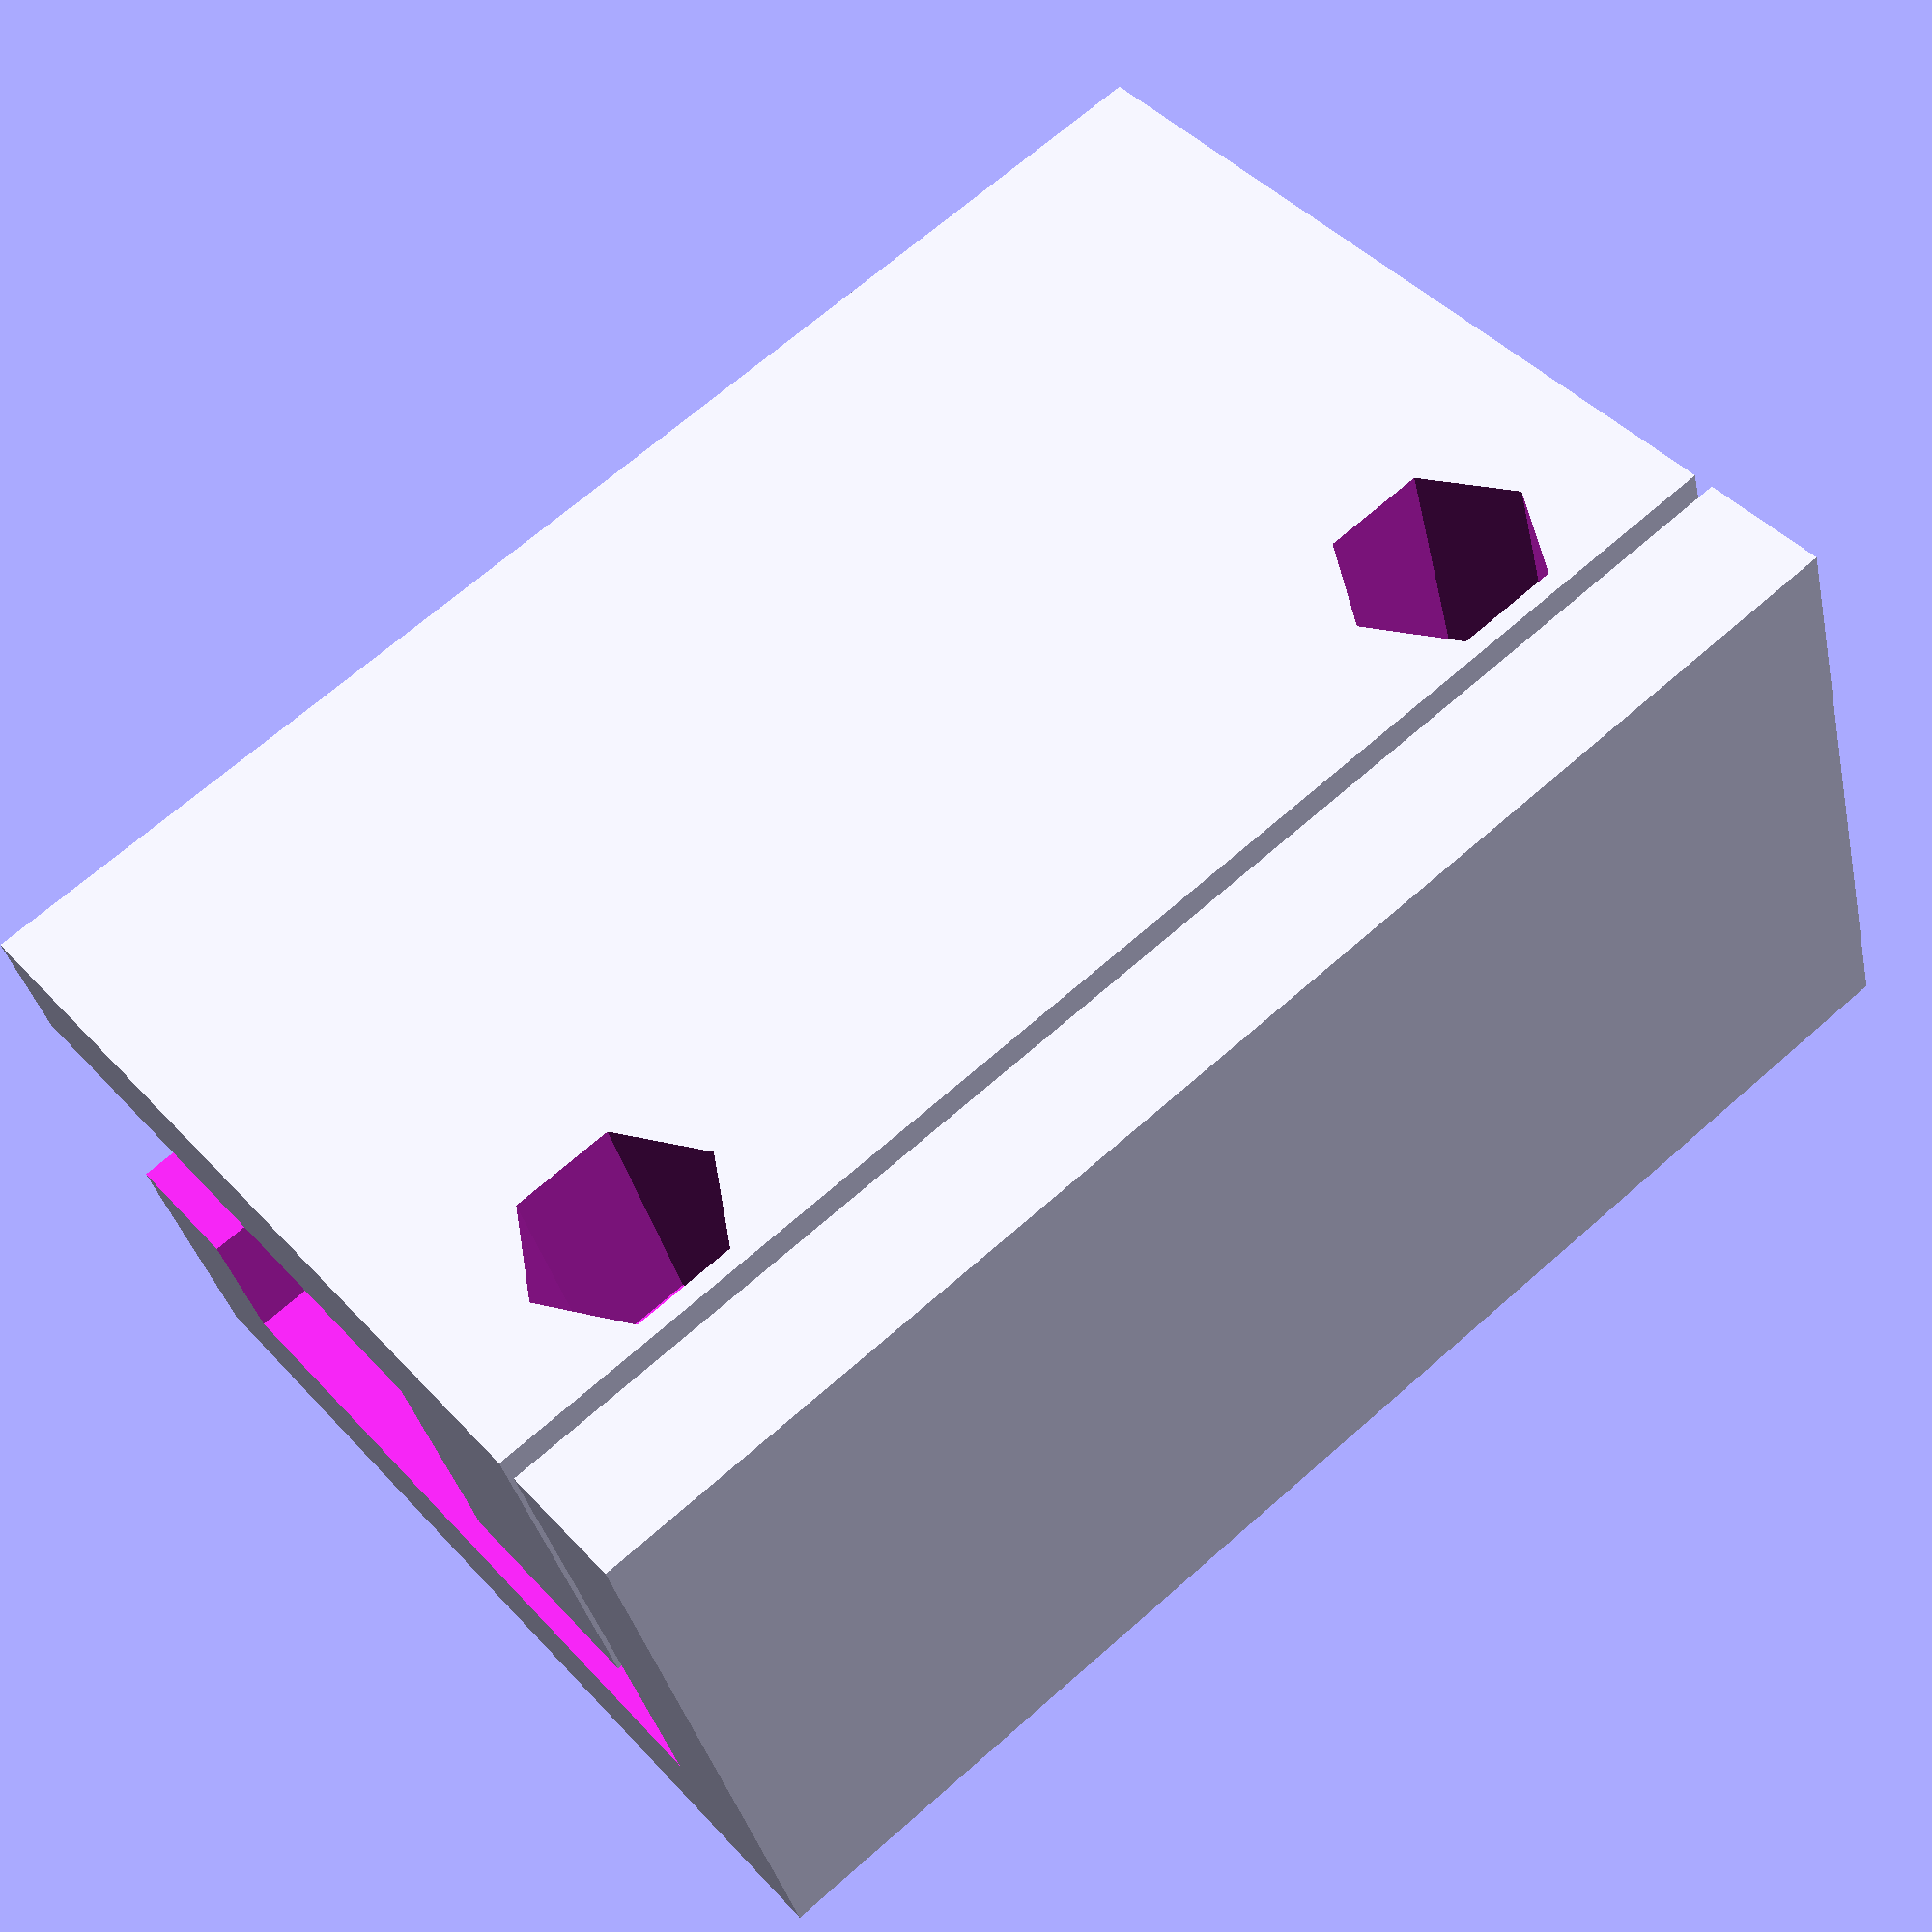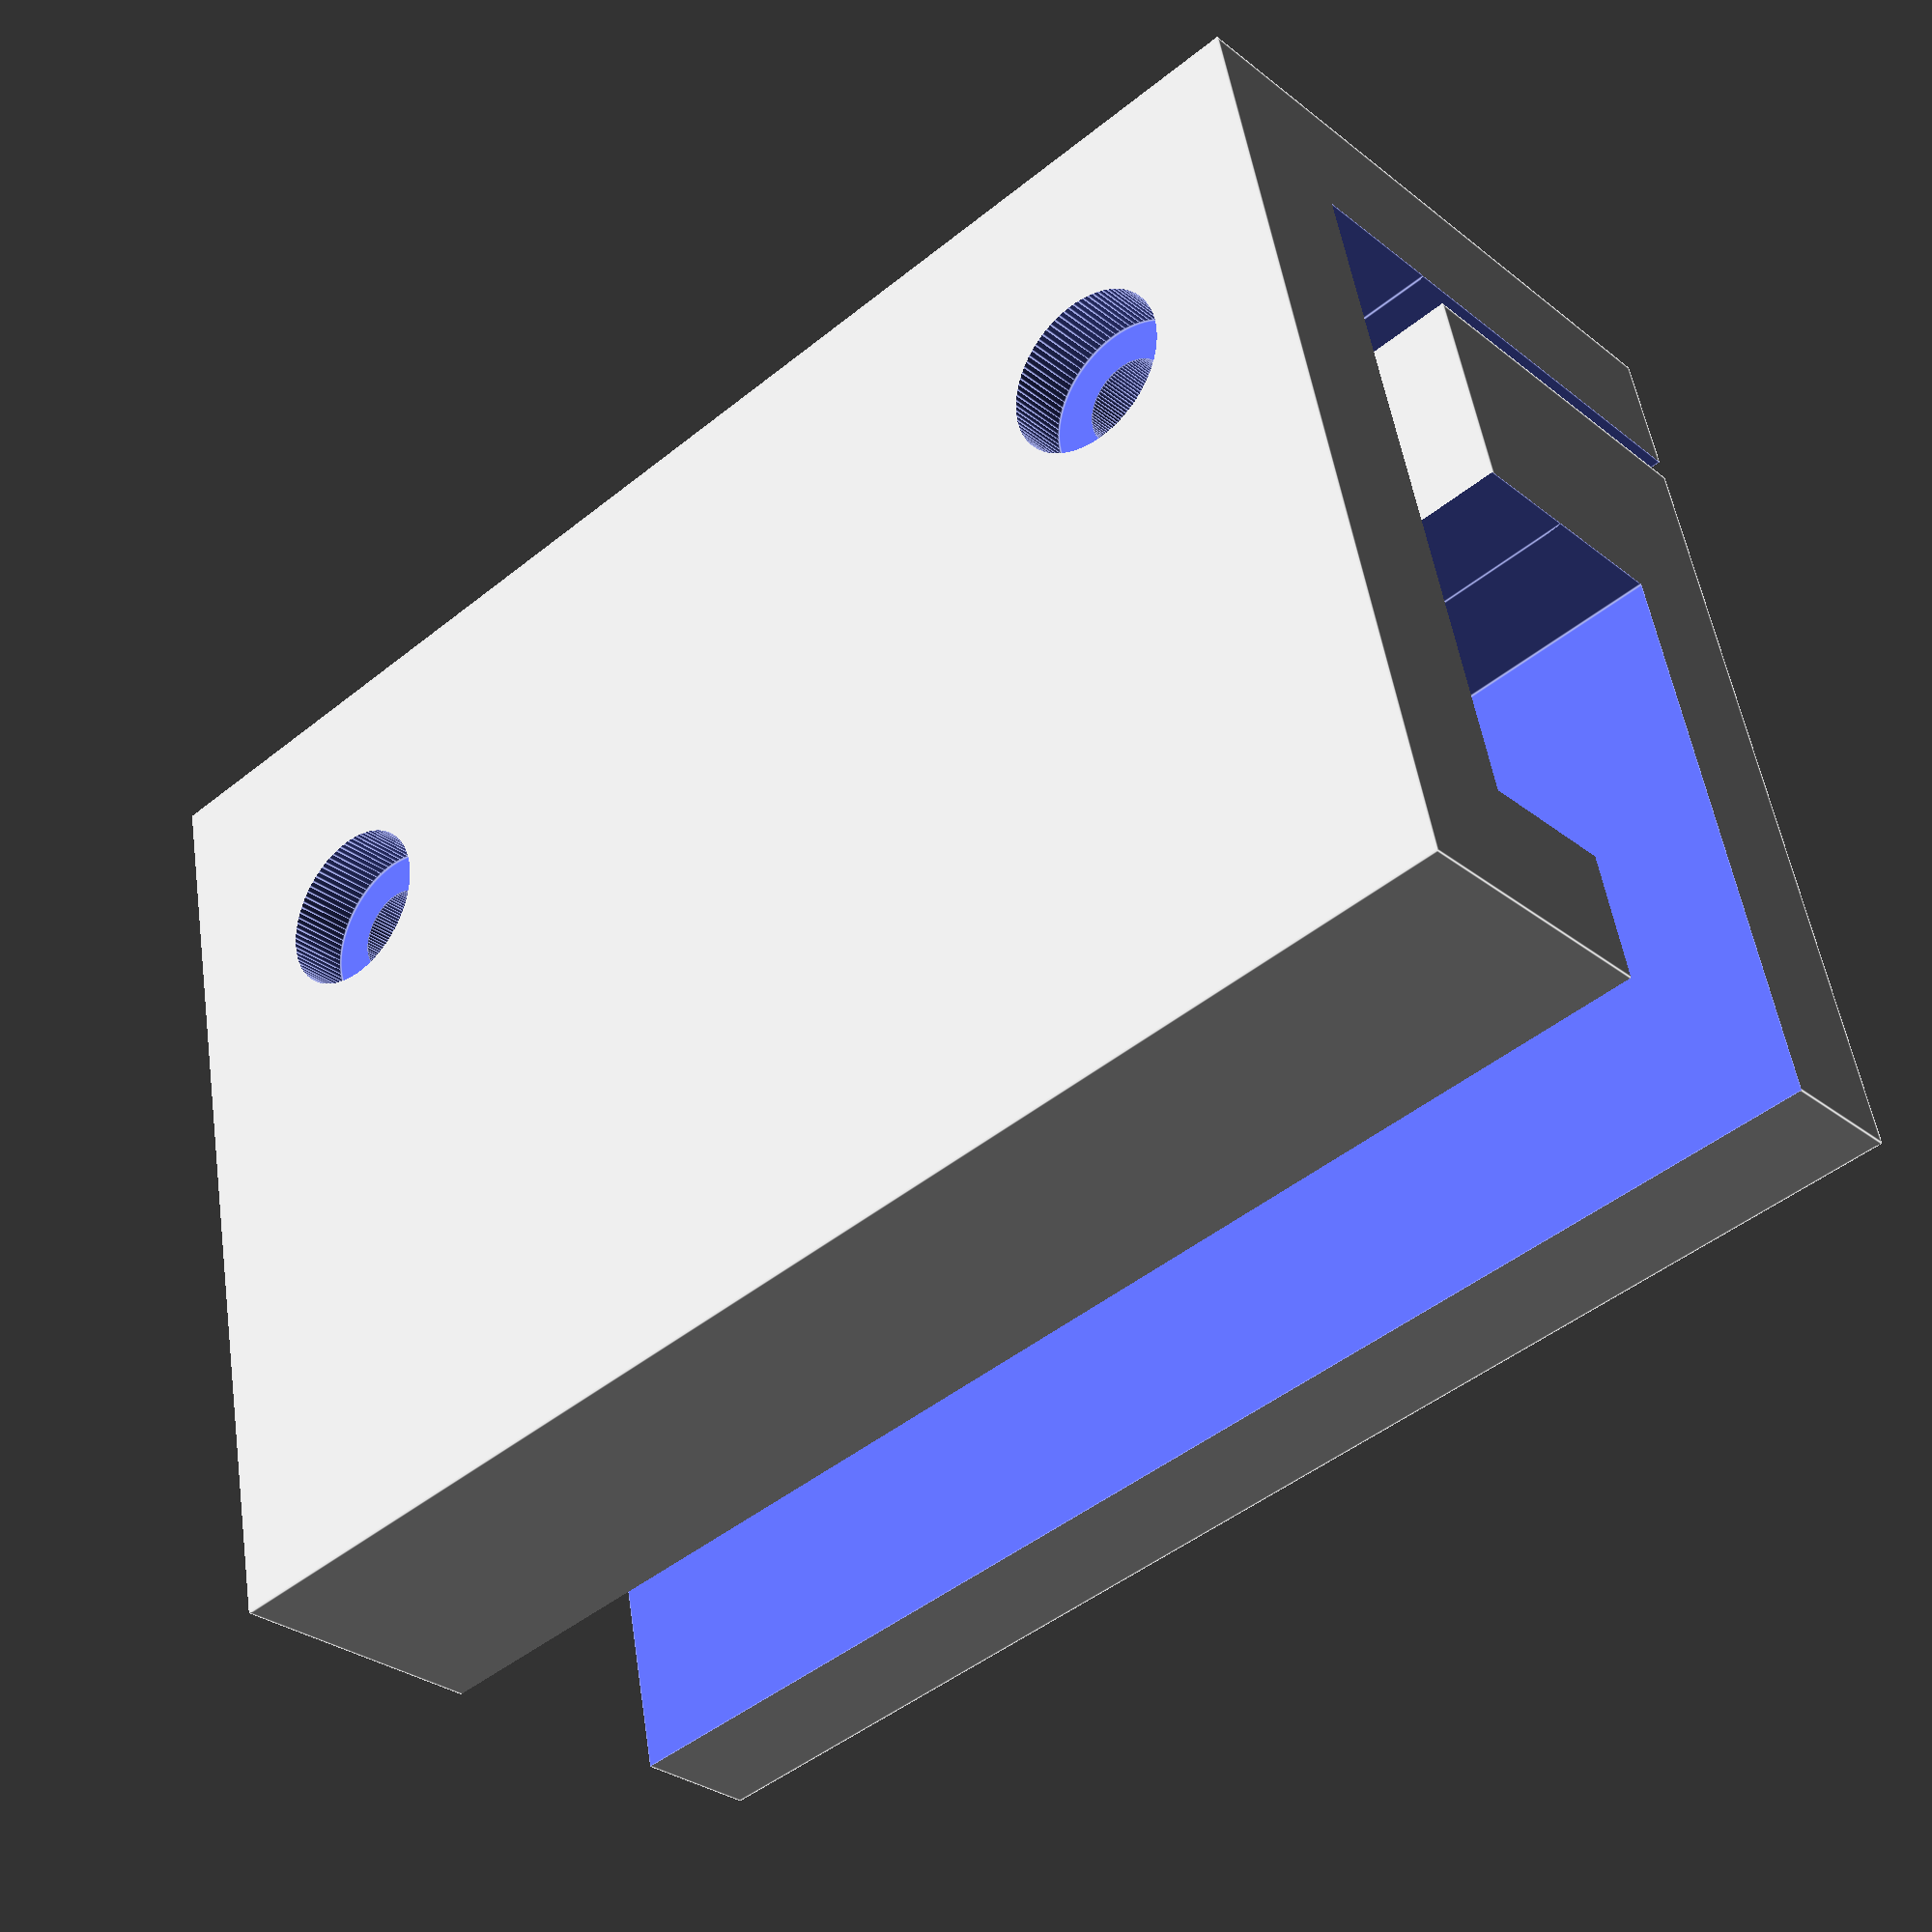
<openscad>
eps = 0.01;
z_tol = 0.8;
tol = 0.5;
$fn = 90;

// wood piece parameters
wp_x = 16.15;
wp_y = 3.25;

// additional paramters
// difference between lenth of the woodpiece and glass
// '-> per each side
df = 5;
// wall thickness
wt = 3;
// glass thickness
gt = 3;
// sololit thiskness
st = 3;



// M2 parameters
m2_l = 10;
m2_d = 2;
m2_hd = 3.8;
m2_hh = 1.4;
m2_nh = 1.5;
m2_nd = 4.75;

module bolt_hole()
{
    // bolt head
    translate([0,0,m2_l])
        cylinder(h=m2_l, d=m2_hd);
    // bolt body
    cylinder(h=m2_l+eps,d=m2_d);
    // nut hole
    translate([0,0,m2_nh+tol-m2_l])
        cylinder(h=m2_l, d=m2_nd, $fn=6);
}

module corner_bolt_holes()
{
    _x = wp_x-wt-df/2;
    _y = wp_x-tol-(df)/2;
    _z = 2*wt+gt+st+wp_y-m2_l-m2_hh;
    // left bolt
    translate([-_x, _y, _z])
        bolt_hole();
    // down bolt
    translate([_y, -_x, _z])
        rotate([0,0,90])
            bolt_hole();
    // corner bolt
    translate([_y, _y, _z])
        rotate([0,0,0])
            bolt_hole();

}

module corner()
{
    // total z height
    _tz = wt+gt+st+wp_y+wt;
    difference()
    {
        union()
        {
            // horizontal piece
            translate([-wp_x,-wt,0])
                cube([2*wp_x+wt,wt+wp_x+wt,_tz]);
            // vertical piece
            translate([-wt,-wp_x,0])
                cube([wt+wp_x+wt,2*wp_x+wt,_tz]);
        }
        
        // cut for the wood pieces
        // '-> horizontal
        translate([-eps-wp_x,0,wt+st+gt])
            cube([2*wp_x+eps,wp_x,wp_y]);
        // '-> vertical
        translate([0,-wp_x-eps,wt+st+gt])
            cube([wp_x,2*wp_x+eps,wp_y]);
                
        // universal cut
        translate([-wp_x-eps, -wp_x-eps, -eps])
            cube([2*wp_x, 2*wp_x, wt+st+gt+2*eps]);
        
        // bolt holes
        corner_bolt_holes();
         
    }
    
}

module corner_bottom()
{
    translate([-wp_x,-wp_x,0])
    difference()
    {
        // main shape
        cube([2*wp_x-tol, 2*wp_x-tol, wt+st+gt-tol]);
        
        // cut for glass
        translate([-eps, -eps, wt+st+eps])
            cube([2*wp_x-tol+eps-df, 2*wp_x-tol+eps-df, gt+eps]);
        
        // cut for sololit
        translate([-eps, -eps, wt+eps])
            cube([2*wp_x-tol+eps-df, 2*wp_x-tol+eps-df, st+eps]);
        
        // bolt holes
        translate(-1*[-wp_x,-wp_x,0])
            corner_bolt_holes();
        
    }
}


/***************
* SIDE MODULES *
***************/

module side_holes()
{
    _x = wp_x-df;
    _y = wp_x-tol-(df)/2;
    _z = 2*wt+gt+st+wp_y-m2_l-m2_hh;
    // down bolt
    translate([_y, -_x, _z])
        rotate([0,0,90])
            bolt_hole();
    // up bolt
    translate([_y, _x, _z])
        rotate([0,0,90])
            bolt_hole();
 
}


module side()
{
    // total z height
    _tz = wt+gt+st+wp_y+wt;
    difference()
    {
        union()
        {

            // vertical piece
            translate([-wt,-wp_x,0])
                cube([wt+wp_x+wt,2*wp_x,_tz]);
        }
        
        // cut for the wood pieces
        translate([0,-wp_x-eps,wt+st+gt])
            cube([wp_x,2*wp_x+2*eps,wp_y]);
                
        // universal cut
        translate([-wp_x-eps, -wp_x-eps, -eps])
            cube([2*wp_x, 2*wp_x+2*eps, wt+st+gt+2*eps]);
        
        // bolt holes
        side_holes();
         
    }
}

module side_bottom()
{
    translate([-wt,-wp_x,0])
    difference()
    {
        // main shape
        cube([wp_x+wt-tol, 2*wp_x, wt+st+gt-tol]);
        
        // cut for glass
        translate([-eps, -eps, wt+st+eps])
            cube([wp_x+wt-tol+eps-df, 2*wp_x+2*eps, gt+eps]);
        
        // cut for sololit
        translate([-eps, -eps, wt+eps])
            cube([wp_x+wt-tol+eps-df, 2*wp_x+2*eps, st+eps]);
        
        // bolt holes
        translate(-1*[-wt,-wp_x,0])
            side_holes();
        
    }
}
    

side();

side_bottom();

/*
corner();
corner_bottom();
*/
</openscad>
<views>
elev=36.3 azim=129.9 roll=192.3 proj=p view=solid
elev=209.8 azim=78.5 roll=139.0 proj=p view=edges
</views>
